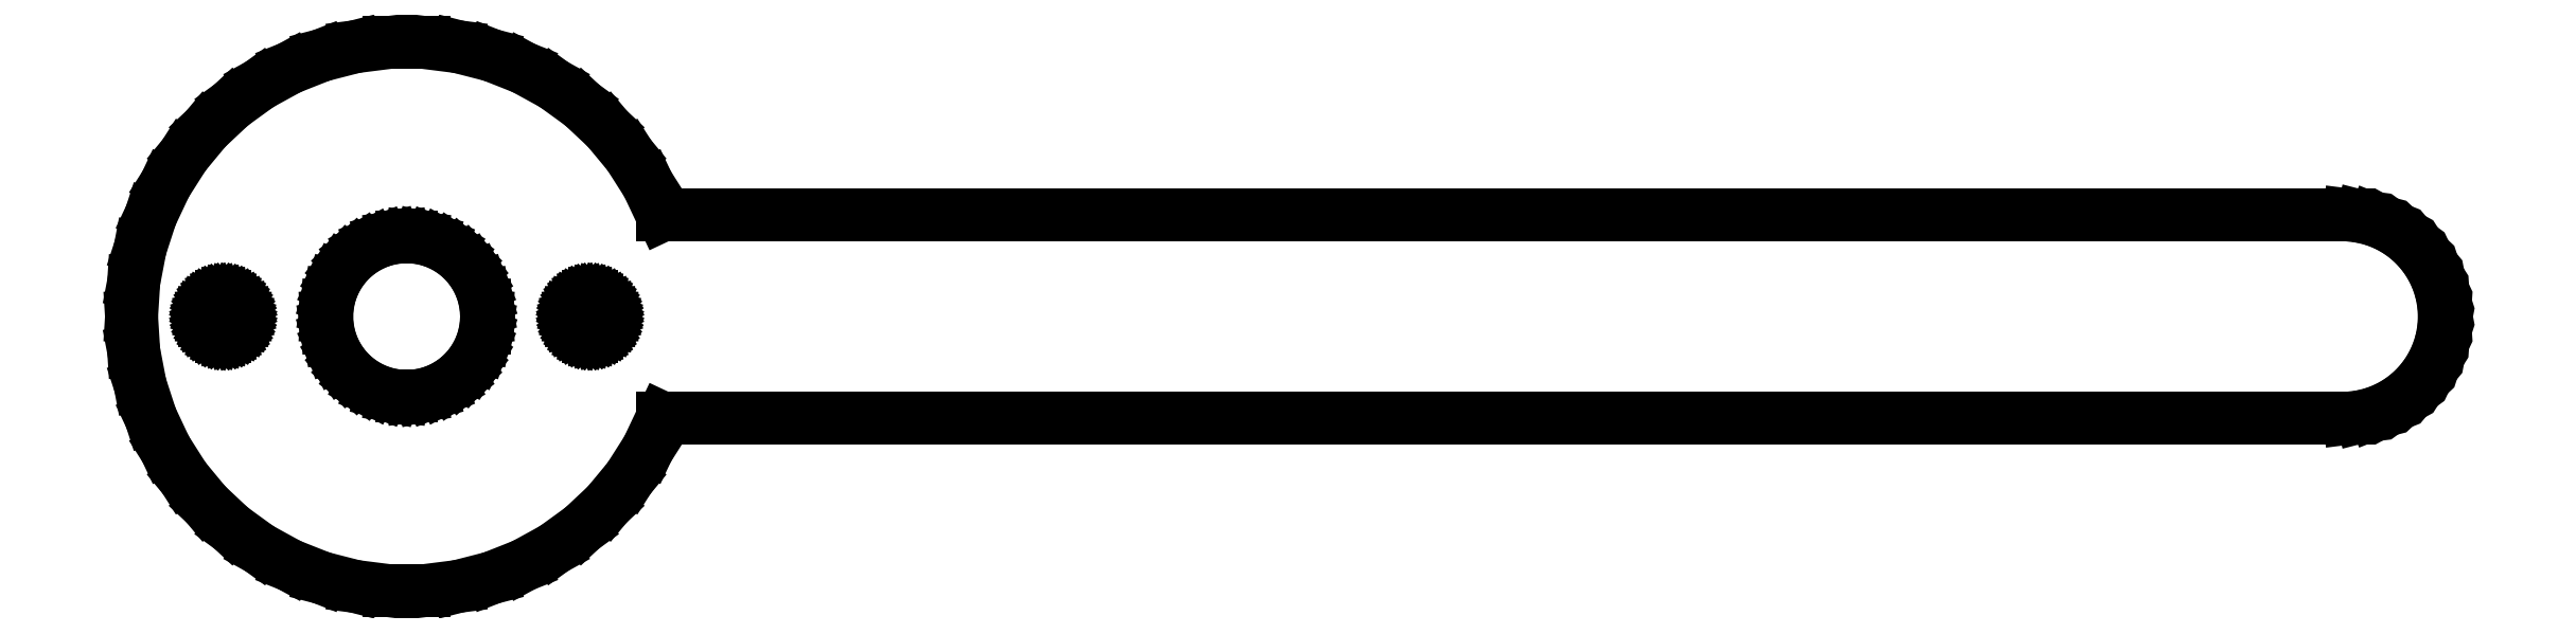
<metadata>
{"format":"dxf","ext":"dxf","renderer":"ezdxf+matplotlib","layout":"modelspace","background":"white","min_lineweight":24,"dpi":150}
</metadata>
<code>
0
SECTION
2
ENTITIES
0
LINE
8
0
10
-13.5
20
0
11
-13.39
21
-1.692
0
LINE
8
0
10
-13.39
20
-1.692
11
-13.08
21
-3.357
0
LINE
8
0
10
-13.08
20
-3.357
11
-12.55
21
-4.97
0
LINE
8
0
10
-12.55
20
-4.97
11
-11.83
21
-6.504
0
LINE
8
0
10
-11.83
20
-6.504
11
-10.92
21
-7.935
0
LINE
8
0
10
-10.92
20
-7.935
11
-9.841
21
-9.241
0
LINE
8
0
10
-9.841
20
-9.241
11
-8.605
21
-10.4
0
LINE
8
0
10
-8.605
20
-10.4
11
-7.234
21
-11.4
0
LINE
8
0
10
-7.234
20
-11.4
11
-5.748
21
-12.22
0
LINE
8
0
10
-5.748
20
-12.22
11
-4.172
21
-12.84
0
LINE
8
0
10
-4.172
20
-12.84
11
-2.53
21
-13.26
0
LINE
8
0
10
-2.53
20
-13.26
11
-0.8477
21
-13.47
0
LINE
8
0
10
-0.8477
20
-13.47
11
0.8477
21
-13.47
0
LINE
8
0
10
0.8477
20
-13.47
11
2.53
21
-13.26
0
LINE
8
0
10
2.53
20
-13.26
11
4.172
21
-12.84
0
LINE
8
0
10
4.172
20
-12.84
11
5.748
21
-12.22
0
LINE
8
0
10
5.748
20
-12.22
11
7.234
21
-11.4
0
LINE
8
0
10
7.234
20
-11.4
11
8.605
21
-10.4
0
LINE
8
0
10
8.605
20
-10.4
11
9.841
21
-9.241
0
LINE
8
0
10
9.841
20
-9.241
11
10.92
21
-7.935
0
LINE
8
0
10
10.92
20
-7.935
11
11.83
21
-6.504
0
LINE
8
0
10
11.83
20
-6.504
11
12.54
21
-4.99
0
LINE
8
0
10
12.54
20
-4.99
11
95.31
21
-4.99
0
LINE
8
0
10
95.31
20
-4.99
11
95.94
21
-4.911
0
LINE
8
0
10
95.94
20
-4.911
11
96.55
21
-4.755
0
LINE
8
0
10
96.55
20
-4.755
11
97.13
21
-4.524
0
LINE
8
0
10
97.13
20
-4.524
11
97.68
21
-4.222
0
LINE
8
0
10
97.68
20
-4.222
11
98.19
21
-3.853
0
LINE
8
0
10
98.19
20
-3.853
11
98.64
21
-3.423
0
LINE
8
0
10
98.64
20
-3.423
11
99.05
21
-2.939
0
LINE
8
0
10
99.05
20
-2.939
11
99.38
21
-2.409
0
LINE
8
0
10
99.38
20
-2.409
11
99.65
21
-1.841
0
LINE
8
0
10
99.65
20
-1.841
11
99.84
21
-1.243
0
LINE
8
0
10
99.84
20
-1.243
11
99.96
21
-0.6267
0
LINE
8
0
10
99.96
20
-0.6267
11
100
21
0
0
LINE
8
0
10
100
20
0
11
99.96
21
0.6267
0
LINE
8
0
10
99.96
20
0.6267
11
99.84
21
1.243
0
LINE
8
0
10
99.84
20
1.243
11
99.65
21
1.841
0
LINE
8
0
10
99.65
20
1.841
11
99.38
21
2.409
0
LINE
8
0
10
99.38
20
2.409
11
99.05
21
2.939
0
LINE
8
0
10
99.05
20
2.939
11
98.64
21
3.423
0
LINE
8
0
10
98.64
20
3.423
11
98.19
21
3.853
0
LINE
8
0
10
98.19
20
3.853
11
97.68
21
4.222
0
LINE
8
0
10
97.68
20
4.222
11
97.13
21
4.524
0
LINE
8
0
10
97.13
20
4.524
11
96.55
21
4.755
0
LINE
8
0
10
96.55
20
4.755
11
95.94
21
4.911
0
LINE
8
0
10
95.94
20
4.911
11
95.31
21
4.99
0
LINE
8
0
10
95.31
20
4.99
11
12.54
21
4.99
0
LINE
8
0
10
12.54
20
4.99
11
11.83
21
6.504
0
LINE
8
0
10
11.83
20
6.504
11
10.92
21
7.935
0
LINE
8
0
10
10.92
20
7.935
11
9.841
21
9.241
0
LINE
8
0
10
9.841
20
9.241
11
8.605
21
10.4
0
LINE
8
0
10
8.605
20
10.4
11
7.234
21
11.4
0
LINE
8
0
10
7.234
20
11.4
11
5.748
21
12.22
0
LINE
8
0
10
5.748
20
12.22
11
4.172
21
12.84
0
LINE
8
0
10
4.172
20
12.84
11
2.53
21
13.26
0
LINE
8
0
10
2.53
20
13.26
11
0.8477
21
13.47
0
LINE
8
0
10
0.8477
20
13.47
11
-0.8477
21
13.47
0
LINE
8
0
10
-0.8477
20
13.47
11
-2.53
21
13.26
0
LINE
8
0
10
-2.53
20
13.26
11
-4.172
21
12.84
0
LINE
8
0
10
-4.172
20
12.84
11
-5.748
21
12.22
0
LINE
8
0
10
-5.748
20
12.22
11
-7.234
21
11.4
0
LINE
8
0
10
-7.234
20
11.4
11
-8.605
21
10.4
0
LINE
8
0
10
-8.605
20
10.4
11
-9.841
21
9.241
0
LINE
8
0
10
-9.841
20
9.241
11
-10.92
21
7.935
0
LINE
8
0
10
-10.92
20
7.935
11
-11.83
21
6.504
0
LINE
8
0
10
-11.83
20
6.504
11
-12.55
21
4.97
0
LINE
8
0
10
-12.55
20
4.97
11
-13.08
21
3.357
0
LINE
8
0
10
-13.08
20
3.357
11
-13.39
21
1.692
0
LINE
8
0
10
-13.39
20
1.692
11
-13.5
21
0
0
LINE
8
0
10
-10
20
0
11
-9.992
21
0.1253
0
LINE
8
0
10
-9.992
20
0.1253
11
-9.969
21
0.2487
0
LINE
8
0
10
-9.969
20
0.2487
11
-9.93
21
0.3681
0
LINE
8
0
10
-9.93
20
0.3681
11
-9.876
21
0.4818
0
LINE
8
0
10
-9.876
20
0.4818
11
-9.809
21
0.5878
0
LINE
8
0
10
-9.809
20
0.5878
11
-9.729
21
0.6845
0
LINE
8
0
10
-9.729
20
0.6845
11
-9.637
21
0.7705
0
LINE
8
0
10
-9.637
20
0.7705
11
-9.536
21
0.8443
0
LINE
8
0
10
-9.536
20
0.8443
11
-9.426
21
0.9048
0
LINE
8
0
10
-9.426
20
0.9048
11
-9.309
21
0.9511
0
LINE
8
0
10
-9.309
20
0.9511
11
-9.187
21
0.9823
0
LINE
8
0
10
-9.187
20
0.9823
11
-9.063
21
0.998
0
LINE
8
0
10
-9.063
20
0.998
11
-8.937
21
0.998
0
LINE
8
0
10
-8.937
20
0.998
11
-8.813
21
0.9823
0
LINE
8
0
10
-8.813
20
0.9823
11
-8.691
21
0.9511
0
LINE
8
0
10
-8.691
20
0.9511
11
-8.574
21
0.9048
0
LINE
8
0
10
-8.574
20
0.9048
11
-8.464
21
0.8443
0
LINE
8
0
10
-8.464
20
0.8443
11
-8.363
21
0.7705
0
LINE
8
0
10
-8.363
20
0.7705
11
-8.271
21
0.6845
0
LINE
8
0
10
-8.271
20
0.6845
11
-8.191
21
0.5878
0
LINE
8
0
10
-8.191
20
0.5878
11
-8.124
21
0.4818
0
LINE
8
0
10
-8.124
20
0.4818
11
-8.07
21
0.3681
0
LINE
8
0
10
-8.07
20
0.3681
11
-8.031
21
0.2487
0
LINE
8
0
10
-8.031
20
0.2487
11
-8.008
21
0.1253
0
LINE
8
0
10
-8.008
20
0.1253
11
-8
21
0
0
LINE
8
0
10
-8
20
0
11
-8.008
21
-0.1253
0
LINE
8
0
10
-8.008
20
-0.1253
11
-8.031
21
-0.2487
0
LINE
8
0
10
-8.031
20
-0.2487
11
-8.07
21
-0.3681
0
LINE
8
0
10
-8.07
20
-0.3681
11
-8.124
21
-0.4818
0
LINE
8
0
10
-8.124
20
-0.4818
11
-8.191
21
-0.5878
0
LINE
8
0
10
-8.191
20
-0.5878
11
-8.271
21
-0.6845
0
LINE
8
0
10
-8.271
20
-0.6845
11
-8.363
21
-0.7705
0
LINE
8
0
10
-8.363
20
-0.7705
11
-8.464
21
-0.8443
0
LINE
8
0
10
-8.464
20
-0.8443
11
-8.574
21
-0.9048
0
LINE
8
0
10
-8.574
20
-0.9048
11
-8.691
21
-0.9511
0
LINE
8
0
10
-8.691
20
-0.9511
11
-8.813
21
-0.9823
0
LINE
8
0
10
-8.813
20
-0.9823
11
-8.937
21
-0.998
0
LINE
8
0
10
-8.937
20
-0.998
11
-9.063
21
-0.998
0
LINE
8
0
10
-9.063
20
-0.998
11
-9.187
21
-0.9823
0
LINE
8
0
10
-9.187
20
-0.9823
11
-9.309
21
-0.9511
0
LINE
8
0
10
-9.309
20
-0.9511
11
-9.426
21
-0.9048
0
LINE
8
0
10
-9.426
20
-0.9048
11
-9.536
21
-0.8443
0
LINE
8
0
10
-9.536
20
-0.8443
11
-9.637
21
-0.7705
0
LINE
8
0
10
-9.637
20
-0.7705
11
-9.729
21
-0.6845
0
LINE
8
0
10
-9.729
20
-0.6845
11
-9.809
21
-0.5878
0
LINE
8
0
10
-9.809
20
-0.5878
11
-9.876
21
-0.4818
0
LINE
8
0
10
-9.876
20
-0.4818
11
-9.93
21
-0.3681
0
LINE
8
0
10
-9.93
20
-0.3681
11
-9.969
21
-0.2487
0
LINE
8
0
10
-9.969
20
-0.2487
11
-9.992
21
-0.1253
0
LINE
8
0
10
-9.992
20
-0.1253
11
-10
21
0
0
LINE
8
0
10
-3.925
20
0
11
-3.894
21
0.4919
0
LINE
8
0
10
-3.894
20
0.4919
11
-3.802
21
0.9761
0
LINE
8
0
10
-3.802
20
0.9761
11
-3.649
21
1.445
0
LINE
8
0
10
-3.649
20
1.445
11
-3.439
21
1.891
0
LINE
8
0
10
-3.439
20
1.891
11
-3.175
21
2.307
0
LINE
8
0
10
-3.175
20
2.307
11
-2.861
21
2.687
0
LINE
8
0
10
-2.861
20
2.687
11
-2.502
21
3.024
0
LINE
8
0
10
-2.502
20
3.024
11
-2.103
21
3.314
0
LINE
8
0
10
-2.103
20
3.314
11
-1.671
21
3.551
0
LINE
8
0
10
-1.671
20
3.551
11
-1.213
21
3.733
0
LINE
8
0
10
-1.213
20
3.733
11
-0.7355
21
3.855
0
LINE
8
0
10
-0.7355
20
3.855
11
-0.2465
21
3.917
0
LINE
8
0
10
-0.2465
20
3.917
11
0.2465
21
3.917
0
LINE
8
0
10
0.2465
20
3.917
11
0.7355
21
3.855
0
LINE
8
0
10
0.7355
20
3.855
11
1.213
21
3.733
0
LINE
8
0
10
1.213
20
3.733
11
1.671
21
3.551
0
LINE
8
0
10
1.671
20
3.551
11
2.103
21
3.314
0
LINE
8
0
10
2.103
20
3.314
11
2.502
21
3.024
0
LINE
8
0
10
2.502
20
3.024
11
2.861
21
2.687
0
LINE
8
0
10
2.861
20
2.687
11
3.175
21
2.307
0
LINE
8
0
10
3.175
20
2.307
11
3.439
21
1.891
0
LINE
8
0
10
3.439
20
1.891
11
3.649
21
1.445
0
LINE
8
0
10
3.649
20
1.445
11
3.802
21
0.9761
0
LINE
8
0
10
3.802
20
0.9761
11
3.894
21
0.4919
0
LINE
8
0
10
3.894
20
0.4919
11
3.925
21
0
0
LINE
8
0
10
3.925
20
0
11
3.894
21
-0.4919
0
LINE
8
0
10
3.894
20
-0.4919
11
3.802
21
-0.9761
0
LINE
8
0
10
3.802
20
-0.9761
11
3.649
21
-1.445
0
LINE
8
0
10
3.649
20
-1.445
11
3.439
21
-1.891
0
LINE
8
0
10
3.439
20
-1.891
11
3.175
21
-2.307
0
LINE
8
0
10
3.175
20
-2.307
11
2.861
21
-2.687
0
LINE
8
0
10
2.861
20
-2.687
11
2.502
21
-3.024
0
LINE
8
0
10
2.502
20
-3.024
11
2.103
21
-3.314
0
LINE
8
0
10
2.103
20
-3.314
11
1.671
21
-3.551
0
LINE
8
0
10
1.671
20
-3.551
11
1.213
21
-3.733
0
LINE
8
0
10
1.213
20
-3.733
11
0.7355
21
-3.855
0
LINE
8
0
10
0.7355
20
-3.855
11
0.2465
21
-3.917
0
LINE
8
0
10
0.2465
20
-3.917
11
-0.2465
21
-3.917
0
LINE
8
0
10
-0.2465
20
-3.917
11
-0.7355
21
-3.855
0
LINE
8
0
10
-0.7355
20
-3.855
11
-1.213
21
-3.733
0
LINE
8
0
10
-1.213
20
-3.733
11
-1.671
21
-3.551
0
LINE
8
0
10
-1.671
20
-3.551
11
-2.103
21
-3.314
0
LINE
8
0
10
-2.103
20
-3.314
11
-2.502
21
-3.024
0
LINE
8
0
10
-2.502
20
-3.024
11
-2.861
21
-2.687
0
LINE
8
0
10
-2.861
20
-2.687
11
-3.175
21
-2.307
0
LINE
8
0
10
-3.175
20
-2.307
11
-3.439
21
-1.891
0
LINE
8
0
10
-3.439
20
-1.891
11
-3.649
21
-1.445
0
LINE
8
0
10
-3.649
20
-1.445
11
-3.802
21
-0.9761
0
LINE
8
0
10
-3.802
20
-0.9761
11
-3.894
21
-0.4919
0
LINE
8
0
10
-3.894
20
-0.4919
11
-3.925
21
0
0
LINE
8
0
10
8
20
0
11
8.008
21
0.1253
0
LINE
8
0
10
8.008
20
0.1253
11
8.031
21
0.2487
0
LINE
8
0
10
8.031
20
0.2487
11
8.07
21
0.3681
0
LINE
8
0
10
8.07
20
0.3681
11
8.124
21
0.4818
0
LINE
8
0
10
8.124
20
0.4818
11
8.191
21
0.5878
0
LINE
8
0
10
8.191
20
0.5878
11
8.271
21
0.6845
0
LINE
8
0
10
8.271
20
0.6845
11
8.363
21
0.7705
0
LINE
8
0
10
8.363
20
0.7705
11
8.464
21
0.8443
0
LINE
8
0
10
8.464
20
0.8443
11
8.574
21
0.9048
0
LINE
8
0
10
8.574
20
0.9048
11
8.691
21
0.9511
0
LINE
8
0
10
8.691
20
0.9511
11
8.813
21
0.9823
0
LINE
8
0
10
8.813
20
0.9823
11
8.937
21
0.998
0
LINE
8
0
10
8.937
20
0.998
11
9.063
21
0.998
0
LINE
8
0
10
9.063
20
0.998
11
9.187
21
0.9823
0
LINE
8
0
10
9.187
20
0.9823
11
9.309
21
0.9511
0
LINE
8
0
10
9.309
20
0.9511
11
9.426
21
0.9048
0
LINE
8
0
10
9.426
20
0.9048
11
9.536
21
0.8443
0
LINE
8
0
10
9.536
20
0.8443
11
9.637
21
0.7705
0
LINE
8
0
10
9.637
20
0.7705
11
9.729
21
0.6845
0
LINE
8
0
10
9.729
20
0.6845
11
9.809
21
0.5878
0
LINE
8
0
10
9.809
20
0.5878
11
9.876
21
0.4818
0
LINE
8
0
10
9.876
20
0.4818
11
9.93
21
0.3681
0
LINE
8
0
10
9.93
20
0.3681
11
9.969
21
0.2487
0
LINE
8
0
10
9.969
20
0.2487
11
9.992
21
0.1253
0
LINE
8
0
10
9.992
20
0.1253
11
10
21
0
0
LINE
8
0
10
10
20
0
11
9.992
21
-0.1253
0
LINE
8
0
10
9.992
20
-0.1253
11
9.969
21
-0.2487
0
LINE
8
0
10
9.969
20
-0.2487
11
9.93
21
-0.3681
0
LINE
8
0
10
9.93
20
-0.3681
11
9.876
21
-0.4818
0
LINE
8
0
10
9.876
20
-0.4818
11
9.809
21
-0.5878
0
LINE
8
0
10
9.809
20
-0.5878
11
9.729
21
-0.6845
0
LINE
8
0
10
9.729
20
-0.6845
11
9.637
21
-0.7705
0
LINE
8
0
10
9.637
20
-0.7705
11
9.536
21
-0.8443
0
LINE
8
0
10
9.536
20
-0.8443
11
9.426
21
-0.9048
0
LINE
8
0
10
9.426
20
-0.9048
11
9.309
21
-0.9511
0
LINE
8
0
10
9.309
20
-0.9511
11
9.187
21
-0.9823
0
LINE
8
0
10
9.187
20
-0.9823
11
9.063
21
-0.998
0
LINE
8
0
10
9.063
20
-0.998
11
8.937
21
-0.998
0
LINE
8
0
10
8.937
20
-0.998
11
8.813
21
-0.9823
0
LINE
8
0
10
8.813
20
-0.9823
11
8.691
21
-0.9511
0
LINE
8
0
10
8.691
20
-0.9511
11
8.574
21
-0.9048
0
LINE
8
0
10
8.574
20
-0.9048
11
8.464
21
-0.8443
0
LINE
8
0
10
8.464
20
-0.8443
11
8.363
21
-0.7705
0
LINE
8
0
10
8.363
20
-0.7705
11
8.271
21
-0.6845
0
LINE
8
0
10
8.271
20
-0.6845
11
8.191
21
-0.5878
0
LINE
8
0
10
8.191
20
-0.5878
11
8.124
21
-0.4818
0
LINE
8
0
10
8.124
20
-0.4818
11
8.07
21
-0.3681
0
LINE
8
0
10
8.07
20
-0.3681
11
8.031
21
-0.2487
0
LINE
8
0
10
8.031
20
-0.2487
11
8.008
21
-0.1253
0
LINE
8
0
10
8.008
20
-0.1253
11
8
21
0
0
ENDSEC
0
EOF

</code>
